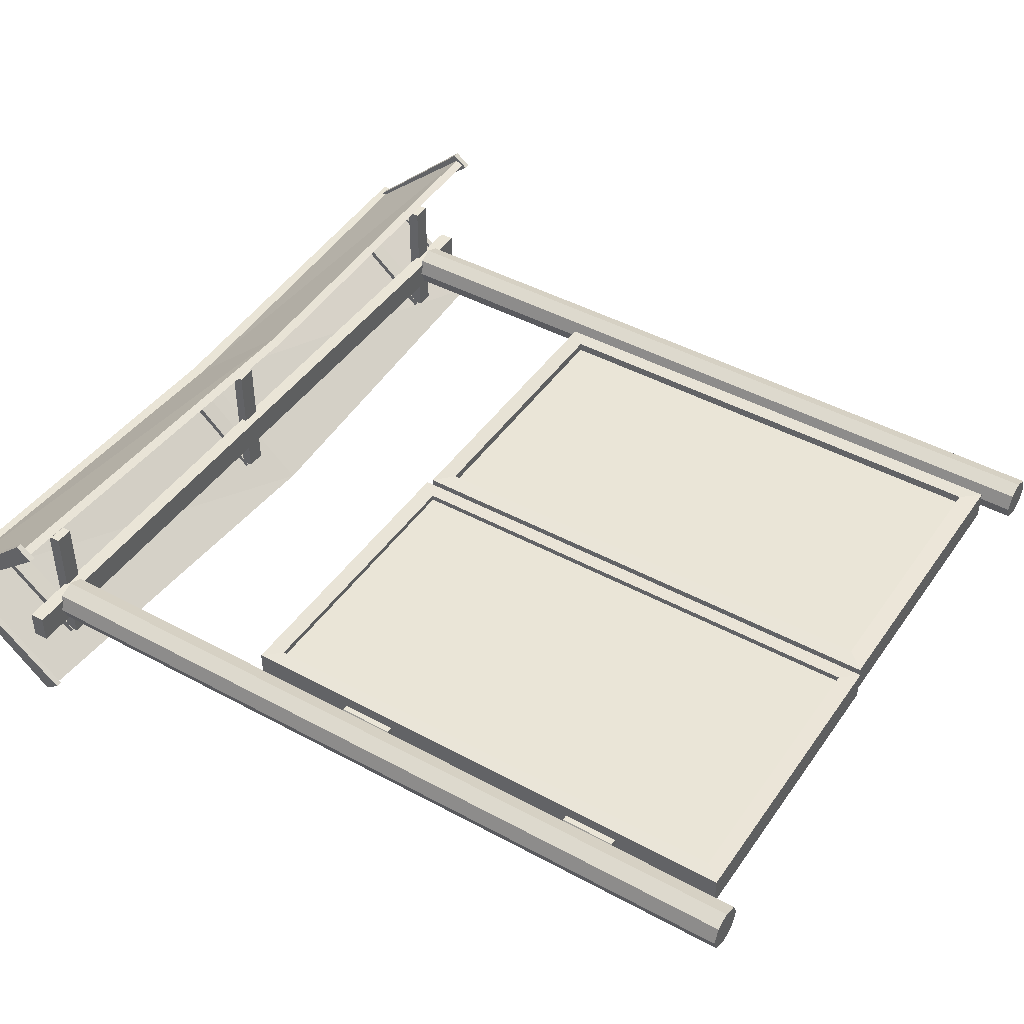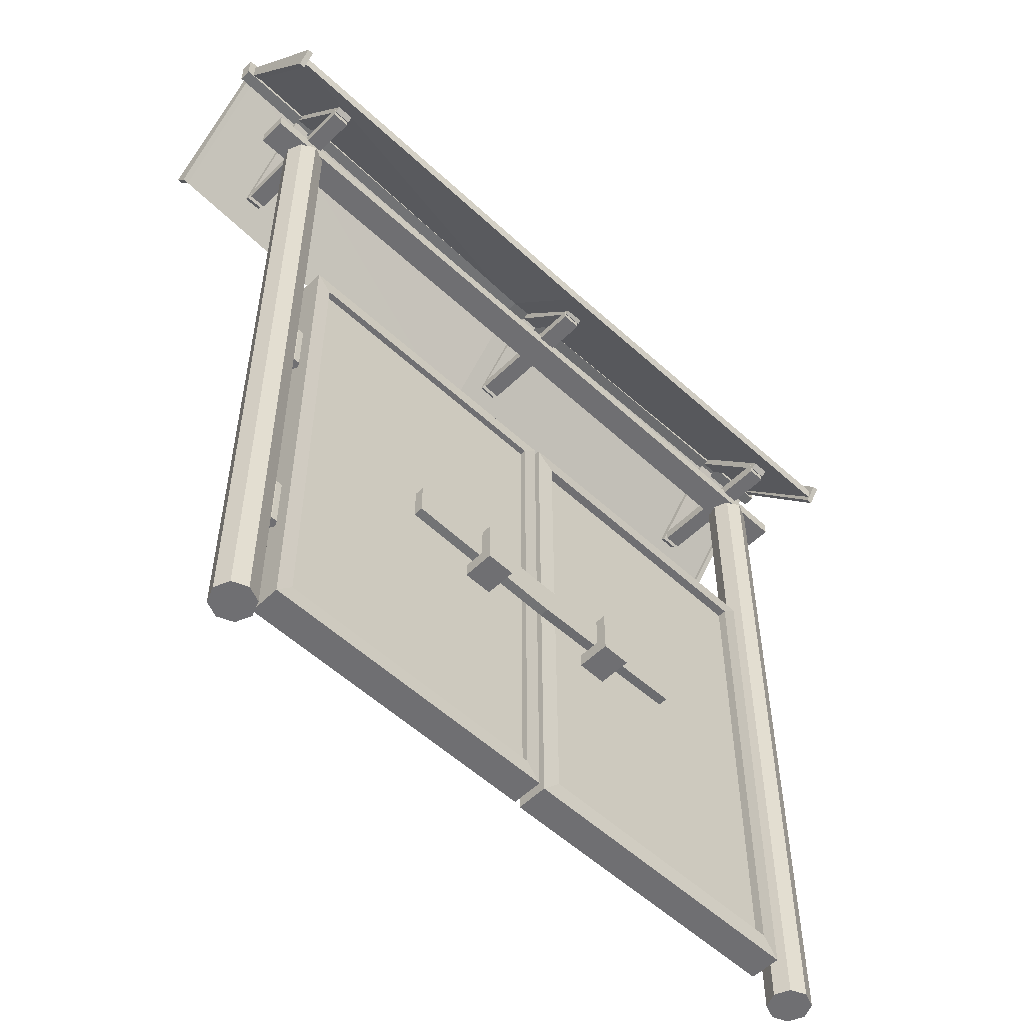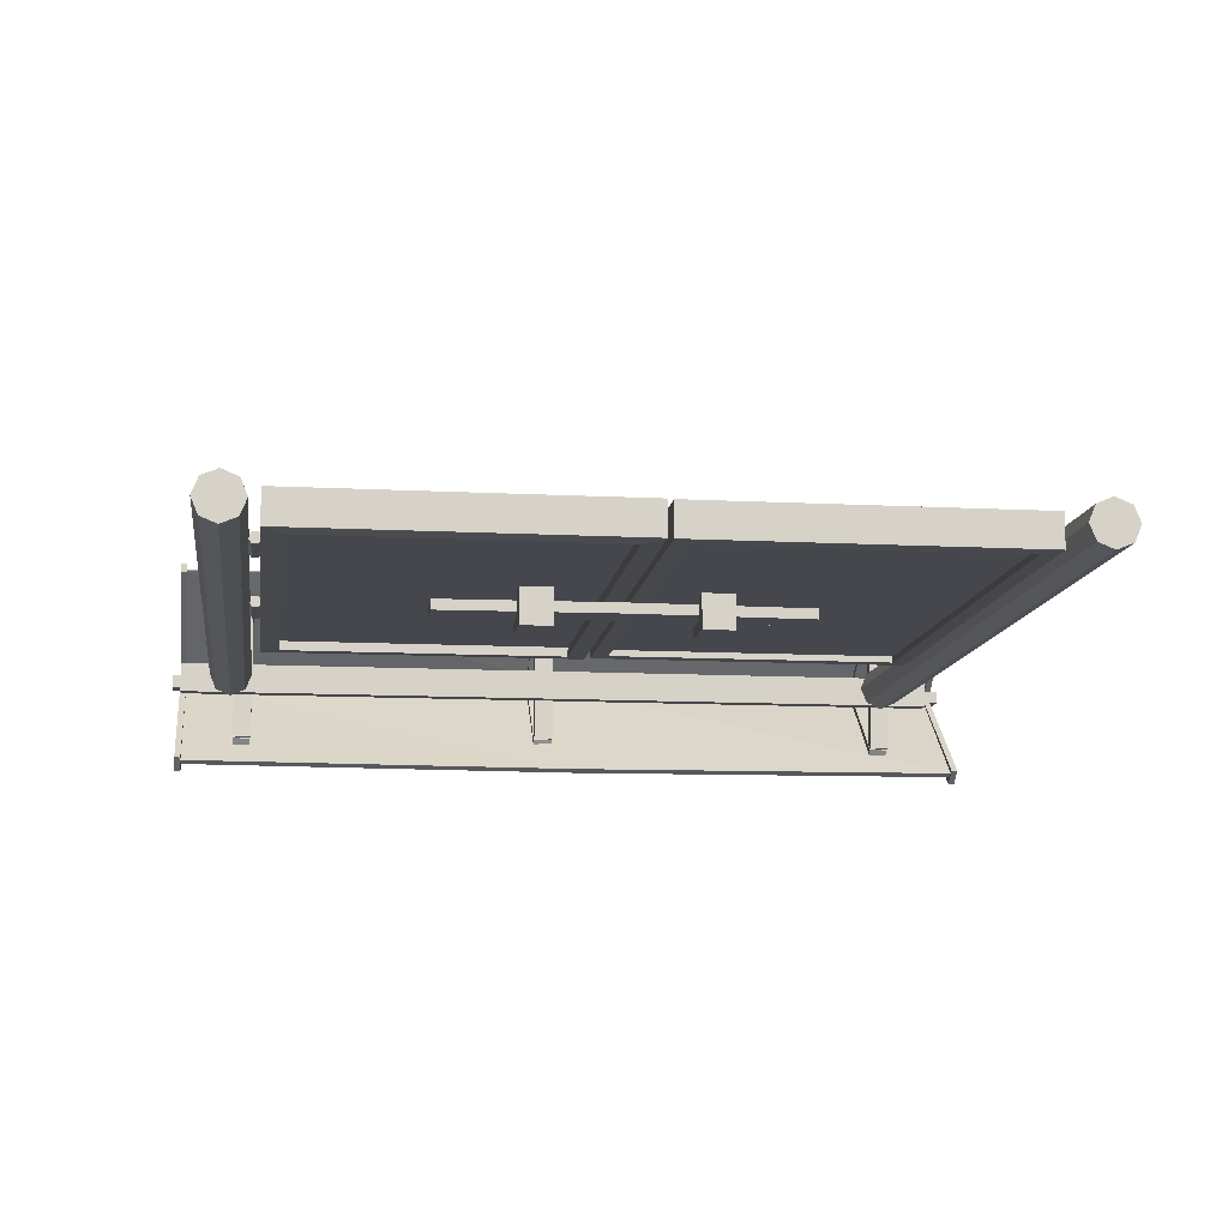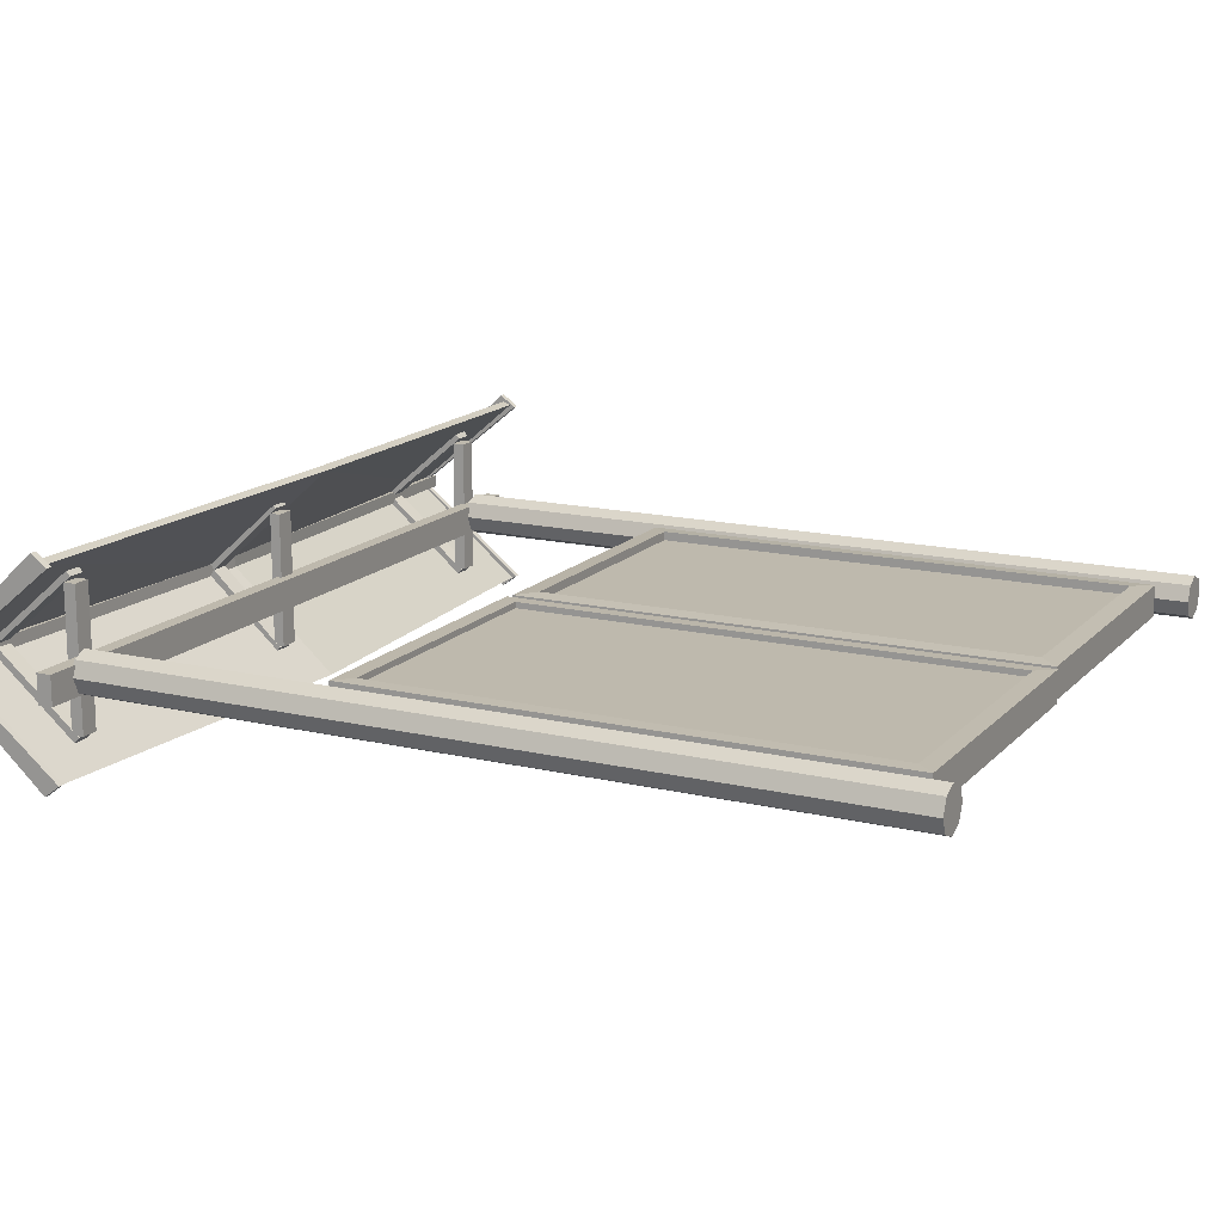
<metadata>
{"format":"obj","ext":"obj","renderer":"f3d","projection":"perspective","resolution":1024,"background":"white","views":[{"elev":44.4,"azim":-57.6,"up":"+Z"},{"elev":-54.7,"azim":135.7,"up":"+Y"},{"elev":-11.0,"azim":-7.5,"up":"+Z"},{"elev":15.2,"azim":-63.2,"up":"+Z"}]}
</metadata>
<code>
g default
v 35.89 -0.6973 61.76
v 35.89 15 61.76
v 36.01 15 61.46
v 36.01 -0.6973 61.46
v 36.31 15 61.34
v 36.31 -0.6973 61.34
v 36.61 15 61.46
v 36.61 -0.6973 61.46
v 36.73 15 61.76
v 36.73 -0.6973 61.76
v 36.61 15 62.06
v 36.61 -0.6973 62.06
v 36.31 15 62.18
v 36.31 -0.6973 62.18
v 36.01 15 62.06
v 36.01 -0.6973 62.06
v 49.4 -0.6973 61.76
v 49.4 15 61.76
v 49.53 15 61.46
v 49.53 -0.6973 61.46
v 49.82 15 61.34
v 49.82 -0.6973 61.34
v 50.12 15 61.46
v 50.12 -0.6973 61.46
v 50.25 15 61.76
v 50.25 -0.6973 61.76
v 50.12 15 62.06
v 50.12 -0.6973 62.06
v 49.82 15 62.18
v 49.82 -0.6973 62.18
v 49.53 15 62.06
v 49.53 -0.6973 62.06
v 49.22 -0.1019 62.07
v 43.12 -0.1019 62.07
v 43.12 -0.1019 61.45
v 49.22 -0.1019 61.45
v 43.12 10.38 62.07
v 43.12 10.38 61.45
v 43.47 0.2746 62.09
v 43.47 10.01 62.09
v 49.22 10.38 61.45
v 49.22 10.38 62.07
v 48.91 0.2396 61.45
v 48.91 10.04 61.45
v 43.42 0.2396 61.45
v 43.42 10.04 61.45
v 43.42 10.04 61.56
v 43.42 0.2396 61.56
v 48.91 10.04 61.56
v 48.91 0.2396 61.56
v 48.86 10.01 62.09
v 43.47 10.01 61.92
v 48.86 10.01 61.92
v 48.86 0.2746 62.09
v 43.47 0.2746 61.92
v 48.86 0.2746 61.92
v 36.72 17.12 62.09
v 36.72 15.4 63.54
v 36.72 15.28 63.4
v 36.72 17.01 61.96
v 36.37 15.4 63.54
v 36.37 15.28 63.4
v 36.37 17.12 62.09
v 36.37 17.01 61.96
v 51.35 17.48 61.94
v 51.35 15.11 63.95
v 51.35 14.94 63.89
v 51.35 17.24 61.94
v 43.33 14.75 64.04
v 35.32 15.11 63.95
v 35.32 14.94 63.89
v 43.33 14.57 63.98
v 35.32 17.48 61.94
v 35.32 15.11 59.94
v 35.32 14.94 59.99
v 35.32 17.24 61.94
v 43.33 14.75 59.84
v 51.35 15.11 59.94
v 51.35 14.94 59.99
v 43.33 14.57 59.9
v 43.33 16.88 61.94
v 43.33 17.11 61.94
v 43.32 17.22 61.82
v 51.57 17.54 61.82
v 51.57 17.01 61.82
v 43.32 16.76 61.82
v 51.57 17.54 62.06
v 51.57 17.01 62.06
v 43.32 17.22 62.06
v 35.07 17.5 62.06
v 35.07 17.01 62.06
v 43.32 16.76 62.06
v 35.07 17.5 61.82
v 35.07 17.01 61.82
v 35.3 15.25 61.4
v 50.77 15.25 61.4
v 50.77 14.95 61.4
v 35.3 14.95 61.4
v 50.77 15.25 61.98
v 50.77 14.95 61.98
v 35.3 15.25 61.98
v 35.3 14.95 61.98
v 49.2 7.2 61.76
v 49.2 8.294 61.76
v 49.26 8.294 61.66
v 49.26 7.2 61.66
v 49.37 8.294 61.66
v 49.37 7.2 61.66
v 49.43 8.294 61.76
v 49.43 7.2 61.76
v 49.37 8.294 61.86
v 49.37 7.2 61.86
v 49.26 8.294 61.86
v 49.26 7.2 61.86
v 44.88 4.749 61.66
v 44.29 4.749 61.66
v 44.29 4.451 61.66
v 44.88 4.451 61.66
v 44.29 4.749 61.14
v 44.29 4.451 61.14
v 44.88 4.749 61.14
v 44.88 5.396 61.14
v 44.29 5.396 61.14
v 44.88 4.451 61.14
v 44.29 4.749 60.93
v 44.88 4.749 60.93
v 44.88 4.451 60.93
v 44.29 4.451 60.93
v 44.88 5.396 60.93
v 44.29 5.396 60.93
v 43.06 5.388 61.42
v 39.75 5.475 61.42
v 39.75 4.81 61.42
v 43.06 4.714 61.42
v 39.75 5.475 61.23
v 39.75 4.81 61.23
v 43.06 5.388 61.23
v 46.37 5.475 61.23
v 46.37 4.81 61.23
v 43.06 4.714 61.23
v 46.37 5.475 61.42
v 46.37 4.81 61.42
v 36.74 15.43 60.54
v 36.74 15.43 63.29
v 36.74 15.18 63.29
v 36.74 15.18 60.54
v 36.37 15.43 63.29
v 36.37 15.18 63.29
v 36.37 15.43 60.54
v 36.37 15.18 60.54
v 36.37 17.12 61.82
v 36.37 15.4 60.37
v 36.37 15.28 60.51
v 36.37 17.01 61.96
v 36.72 15.4 60.37
v 36.72 15.28 60.51
v 36.72 17.12 61.82
v 36.72 17.01 61.96
v 50 17.12 62.09
v 50 15.4 63.54
v 50 15.28 63.4
v 50 17.01 61.96
v 49.65 15.4 63.54
v 49.65 15.28 63.4
v 49.65 17.12 62.09
v 49.65 17.01 61.96
v 50.02 15.43 60.54
v 50.02 15.43 63.29
v 50.02 15.18 63.29
v 50.02 15.18 60.54
v 49.66 15.43 63.29
v 49.66 15.18 63.29
v 49.66 15.43 60.54
v 49.66 15.18 60.54
v 49.65 17.12 61.82
v 49.65 15.4 60.37
v 49.65 15.28 60.51
v 49.65 17.01 61.96
v 50 15.4 60.37
v 50 15.28 60.51
v 50 17.12 61.82
v 50 17.01 61.96
v 42.91 16.8 62.09
v 42.91 15.33 63.47
v 42.91 15.23 63.33
v 42.91 16.71 61.95
v 42.54 15.33 63.47
v 42.54 15.23 63.33
v 42.54 16.8 62.09
v 42.54 16.71 61.95
v 42.93 15.35 60.6
v 42.93 15.35 63.22
v 42.93 15.14 63.22
v 42.93 15.14 60.6
v 42.54 15.35 63.22
v 42.54 15.14 63.22
v 42.54 15.35 60.6
v 42.54 15.14 60.6
v 42.54 16.8 61.82
v 42.54 15.33 60.44
v 42.54 15.23 60.58
v 42.54 16.71 61.96
v 42.91 15.33 60.44
v 42.91 15.23 60.58
v 42.91 16.8 61.82
v 42.91 16.71 61.96
v 35.36 17.44 62.04
v 35.36 15.16 64.09
v 35.36 14.84 63.85
v 35.36 17.1 62.01
v 35.24 15.16 64.09
v 35.24 14.84 63.85
v 35.24 17.44 62.04
v 35.24 17.1 62.01
v 35.22 17.44 61.84
v 35.22 15.16 59.8
v 35.22 14.84 60.03
v 35.22 17.1 61.87
v 35.35 15.16 59.8
v 35.35 14.84 60.03
v 35.35 17.44 61.84
v 35.35 17.1 61.87
v 51.43 17.44 62.04
v 51.43 15.16 64.09
v 51.43 14.84 63.85
v 51.43 17.1 62.01
v 51.3 15.16 64.09
v 51.3 14.84 63.85
v 51.3 17.44 62.04
v 51.3 17.1 62.01
v 51.29 17.44 61.84
v 51.29 15.16 59.8
v 51.29 14.84 60.03
v 51.29 17.1 61.87
v 51.41 15.16 59.8
v 51.41 14.84 60.03
v 51.41 17.44 61.84
v 51.41 17.1 61.87
v 36.91 -0.1632 61.45
v 43.01 -0.1632 61.45
v 43.01 -0.1632 62.06
v 36.91 -0.1632 62.06
v 43.01 10.45 61.45
v 43.01 10.45 62.06
v 42.66 0.2133 61.42
v 42.66 10.07 61.42
v 36.91 10.45 62.06
v 36.91 10.45 61.45
v 37.22 0.1783 62.07
v 37.22 10.1 62.07
v 42.7 0.1783 62.07
v 42.7 10.1 62.07
v 42.7 10.1 61.95
v 42.7 0.1783 61.95
v 37.22 10.1 61.95
v 37.22 0.1783 61.95
v 37.27 10.07 61.42
v 42.66 10.07 61.6
v 37.27 10.07 61.6
v 37.27 0.2133 61.42
v 42.66 0.2133 61.6
v 37.27 0.2133 61.6
v 49.2 2.008 61.76
v 49.2 3.103 61.76
v 49.26 3.103 61.66
v 49.26 2.008 61.66
v 49.37 3.103 61.66
v 49.37 2.008 61.66
v 49.43 3.103 61.76
v 49.43 2.008 61.76
v 49.37 3.103 61.86
v 49.37 2.008 61.86
v 49.26 3.103 61.86
v 49.26 2.008 61.86
v 36.71 7.2 61.76
v 36.71 8.294 61.76
v 36.77 8.294 61.66
v 36.77 7.2 61.66
v 36.88 8.294 61.66
v 36.88 7.2 61.66
v 36.94 8.294 61.76
v 36.94 7.2 61.76
v 36.88 8.294 61.86
v 36.88 7.2 61.86
v 36.77 8.294 61.86
v 36.77 7.2 61.86
v 36.71 2.008 61.76
v 36.71 3.103 61.76
v 36.77 3.103 61.66
v 36.77 2.008 61.66
v 36.88 3.103 61.66
v 36.88 2.008 61.66
v 36.94 3.103 61.76
v 36.94 2.008 61.76
v 36.88 3.103 61.86
v 36.88 2.008 61.86
v 36.77 3.103 61.86
v 36.77 2.008 61.86
v 41.78 4.749 61.66
v 41.19 4.749 61.66
v 41.19 4.451 61.66
v 41.78 4.451 61.66
v 41.19 4.749 61.14
v 41.19 4.451 61.14
v 41.78 4.749 61.14
v 41.78 5.396 61.14
v 41.19 5.396 61.14
v 41.78 4.451 61.14
v 41.19 4.749 60.93
v 41.78 4.749 60.93
v 41.78 4.451 60.93
v 41.19 4.451 60.93
v 41.78 5.396 60.93
v 41.19 5.396 60.93
g wooden_gate1:Mesh
f 1 2 3
f 1 3 4
f 4 16 1
f 16 4 6
f 16 6 14
f 14 15 16
f 16 15 2
f 14 13 15
f 3 15 13
f 3 13 5
f 5 13 11
f 5 11 7
f 6 5 7
f 6 7 8
f 8 7 9
f 8 9 10
f 12 8 10
f 10 11 12
f 14 8 12
f 10 9 11
f 7 11 9
f 12 11 13
f 12 13 14
f 14 6 8
f 4 5 6
f 4 3 5
f 15 3 2
f 16 2 1
f 17 18 19
f 17 19 20
f 20 32 17
f 32 20 22
f 32 22 30
f 30 31 32
f 32 31 18
f 30 29 31
f 19 31 29
f 19 29 21
f 21 29 27
f 21 27 23
f 22 21 23
f 22 23 24
f 24 23 25
f 24 25 26
f 28 24 26
f 26 27 28
f 30 24 28
f 26 25 27
f 23 27 25
f 28 27 29
f 28 29 30
f 30 22 24
f 20 21 22
f 20 19 21
f 31 19 18
f 32 18 17
f 33 34 35
f 33 35 36
f 41 33 36
f 41 36 43
f 41 43 44
f 38 41 44
f 38 44 46
f 35 38 46
f 35 46 45
f 45 46 47
f 45 47 48
f 43 45 48
f 43 48 50
f 47 50 48
f 47 49 50
f 44 50 49
f 46 49 47
f 37 38 35
f 46 44 49
f 41 38 37
f 41 37 42
f 42 37 40
f 42 40 51
f 33 42 51
f 33 51 54
f 54 51 53
f 54 53 56
f 39 54 56
f 39 56 55
f 40 39 55
f 40 55 52
f 53 52 55
f 34 54 39
f 37 34 39
f 53 55 56
f 51 52 53
f 51 40 52
f 37 39 40
f 44 43 50
f 36 45 43
f 41 42 33
f 36 35 45
f 37 35 34
f 34 33 54
f 57 58 59
f 57 59 60
f 63 57 60
f 63 60 64
f 61 63 64
f 61 64 62
f 58 61 62
f 63 61 58
f 60 62 64
f 60 59 62
f 58 62 59
f 63 58 57
f 65 66 67
f 65 67 68
f 78 65 68
f 78 68 79
f 77 78 79
f 77 79 80
f 74 77 80
f 74 80 75
f 73 74 75
f 73 75 76
f 70 73 76
f 70 76 71
f 69 70 71
f 69 71 72
f 66 69 72
f 82 69 66
f 73 69 82
f 81 72 71
f 68 72 81
f 81 71 76
f 80 81 76
f 73 70 69
f 74 73 82
f 80 76 75
f 74 82 77
f 77 82 65
f 79 81 80
f 79 68 81
f 77 65 78
f 68 67 72
f 66 72 67
f 82 66 65
f 83 84 85
f 83 85 86
f 93 83 86
f 93 86 94
f 90 93 94
f 90 94 91
f 89 90 91
f 89 91 92
f 87 89 92
f 87 92 88
f 84 87 88
f 86 88 92
f 89 87 84
f 90 89 83
f 94 92 91
f 94 86 92
f 90 83 93
f 86 85 88
f 84 88 85
f 89 84 83
f 95 96 97
f 95 97 98
f 101 95 98
f 101 98 102
f 99 101 102
f 99 102 100
f 96 99 100
f 101 99 96
f 98 100 102
f 98 97 100
f 96 100 97
f 101 96 95
f 103 104 105
f 103 105 106
f 106 114 103
f 114 106 108
f 114 108 112
f 112 113 114
f 114 113 104
f 112 111 113
f 105 113 111
f 105 111 107
f 107 111 109
f 108 107 109
f 108 109 110
f 110 109 111
f 110 111 112
f 112 108 110
f 106 107 108
f 106 105 107
f 113 105 104
f 114 104 103
f 115 116 117
f 115 117 118
f 121 115 118
f 121 118 124
f 121 124 127
f 121 127 126
f 121 126 129
f 121 129 122
f 119 121 122
f 119 122 123
f 125 119 123
f 125 123 130
f 126 125 130
f 123 129 130
f 120 119 125
f 120 125 128
f 124 120 128
f 125 127 128
f 116 119 120
f 121 119 116
f 123 122 129
f 126 130 129
f 125 126 127
f 124 128 127
f 118 120 124
f 118 117 120
f 116 120 117
f 121 116 115
f 131 132 133
f 131 133 134
f 141 131 134
f 141 134 142
f 138 141 142
f 138 142 139
f 137 138 139
f 137 139 140
f 135 137 140
f 135 140 136
f 132 135 136
f 134 136 140
f 137 135 132
f 138 137 131
f 142 140 139
f 142 134 140
f 138 131 141
f 134 133 136
f 132 136 133
f 137 132 131
f 143 144 145
f 143 145 146
f 149 143 146
f 149 146 150
f 147 149 150
f 147 150 148
f 144 147 148
f 149 147 144
f 146 148 150
f 146 145 148
f 144 148 145
f 149 144 143
f 151 152 153
f 151 153 154
f 157 151 154
f 157 154 158
f 155 157 158
f 155 158 156
f 152 155 156
f 157 155 152
f 154 156 158
f 154 153 156
f 152 156 153
f 157 152 151
f 159 160 161
f 159 161 162
f 165 159 162
f 165 162 166
f 163 165 166
f 163 166 164
f 160 163 164
f 165 163 160
f 162 164 166
f 162 161 164
f 160 164 161
f 165 160 159
f 167 168 169
f 167 169 170
f 173 167 170
f 173 170 174
f 171 173 174
f 171 174 172
f 168 171 172
f 173 171 168
f 170 172 174
f 170 169 172
f 168 172 169
f 173 168 167
f 175 176 177
f 175 177 178
f 181 175 178
f 181 178 182
f 179 181 182
f 179 182 180
f 176 179 180
f 181 179 176
f 178 180 182
f 178 177 180
f 176 180 177
f 181 176 175
f 183 184 185
f 183 185 186
f 189 183 186
f 189 186 190
f 187 189 190
f 187 190 188
f 184 187 188
f 189 187 184
f 186 188 190
f 186 185 188
f 184 188 185
f 189 184 183
f 191 192 193
f 191 193 194
f 197 191 194
f 197 194 198
f 195 197 198
f 195 198 196
f 192 195 196
f 197 195 192
f 194 196 198
f 194 193 196
f 192 196 193
f 197 192 191
f 199 200 201
f 199 201 202
f 205 199 202
f 205 202 206
f 203 205 206
f 203 206 204
f 200 203 204
f 205 203 200
f 202 204 206
f 202 201 204
f 200 204 201
f 205 200 199
f 207 208 209
f 207 209 210
f 213 207 210
f 213 210 214
f 211 213 214
f 211 214 212
f 208 211 212
f 213 211 208
f 210 212 214
f 210 209 212
f 208 212 209
f 213 208 207
f 215 216 217
f 215 217 218
f 221 215 218
f 221 218 222
f 219 221 222
f 219 222 220
f 216 219 220
f 221 219 216
f 218 220 222
f 218 217 220
f 216 220 217
f 221 216 215
f 223 224 225
f 223 225 226
f 229 223 226
f 229 226 230
f 227 229 230
f 227 230 228
f 224 227 228
f 229 227 224
f 226 228 230
f 226 225 228
f 224 228 225
f 229 224 223
f 231 232 233
f 231 233 234
f 237 231 234
f 237 234 238
f 235 237 238
f 235 238 236
f 232 235 236
f 237 235 232
f 234 236 238
f 234 233 236
f 232 236 233
f 237 232 231
f 239 240 241
f 239 241 242
f 247 239 242
f 247 242 249
f 247 249 250
f 244 247 250
f 244 250 252
f 241 244 252
f 241 252 251
f 251 252 253
f 251 253 254
f 249 251 254
f 249 254 256
f 253 256 254
f 253 255 256
f 250 256 255
f 252 255 253
f 243 244 241
f 252 250 255
f 247 244 243
f 247 243 248
f 248 243 246
f 248 246 257
f 239 248 257
f 239 257 260
f 260 257 259
f 260 259 262
f 245 260 262
f 245 262 261
f 246 245 261
f 246 261 258
f 259 258 261
f 240 260 245
f 243 240 245
f 259 261 262
f 257 258 259
f 257 246 258
f 243 245 246
f 250 249 256
f 242 251 249
f 247 248 239
f 242 241 251
f 243 241 240
f 240 239 260
f 263 264 265
f 263 265 266
f 266 274 263
f 274 266 268
f 274 268 272
f 272 273 274
f 274 273 264
f 272 271 273
f 265 273 271
f 265 271 267
f 267 271 269
f 268 267 269
f 268 269 270
f 270 269 271
f 270 271 272
f 272 268 270
f 266 267 268
f 266 265 267
f 273 265 264
f 274 264 263
f 275 276 277
f 275 277 278
f 278 286 275
f 286 278 280
f 286 280 284
f 284 285 286
f 286 285 276
f 284 283 285
f 277 285 283
f 277 283 279
f 279 283 281
f 280 279 281
f 280 281 282
f 282 281 283
f 282 283 284
f 284 280 282
f 278 279 280
f 278 277 279
f 285 277 276
f 286 276 275
f 287 288 289
f 287 289 290
f 290 298 287
f 298 290 292
f 298 292 296
f 296 297 298
f 298 297 288
f 296 295 297
f 289 297 295
f 289 295 291
f 291 295 293
f 292 291 293
f 292 293 294
f 294 293 295
f 294 295 296
f 296 292 294
f 290 291 292
f 290 289 291
f 297 289 288
f 298 288 287
f 299 300 301
f 299 301 302
f 305 299 302
f 305 302 308
f 305 308 311
f 305 311 310
f 305 310 313
f 305 313 306
f 303 305 306
f 303 306 307
f 309 303 307
f 309 307 314
f 310 309 314
f 307 313 314
f 304 303 309
f 304 309 312
f 308 304 312
f 309 311 312
f 300 303 304
f 305 303 300
f 307 306 313
f 310 314 313
f 309 310 311
f 308 312 311
f 302 304 308
f 302 301 304
f 300 304 301
f 305 300 299

</code>
